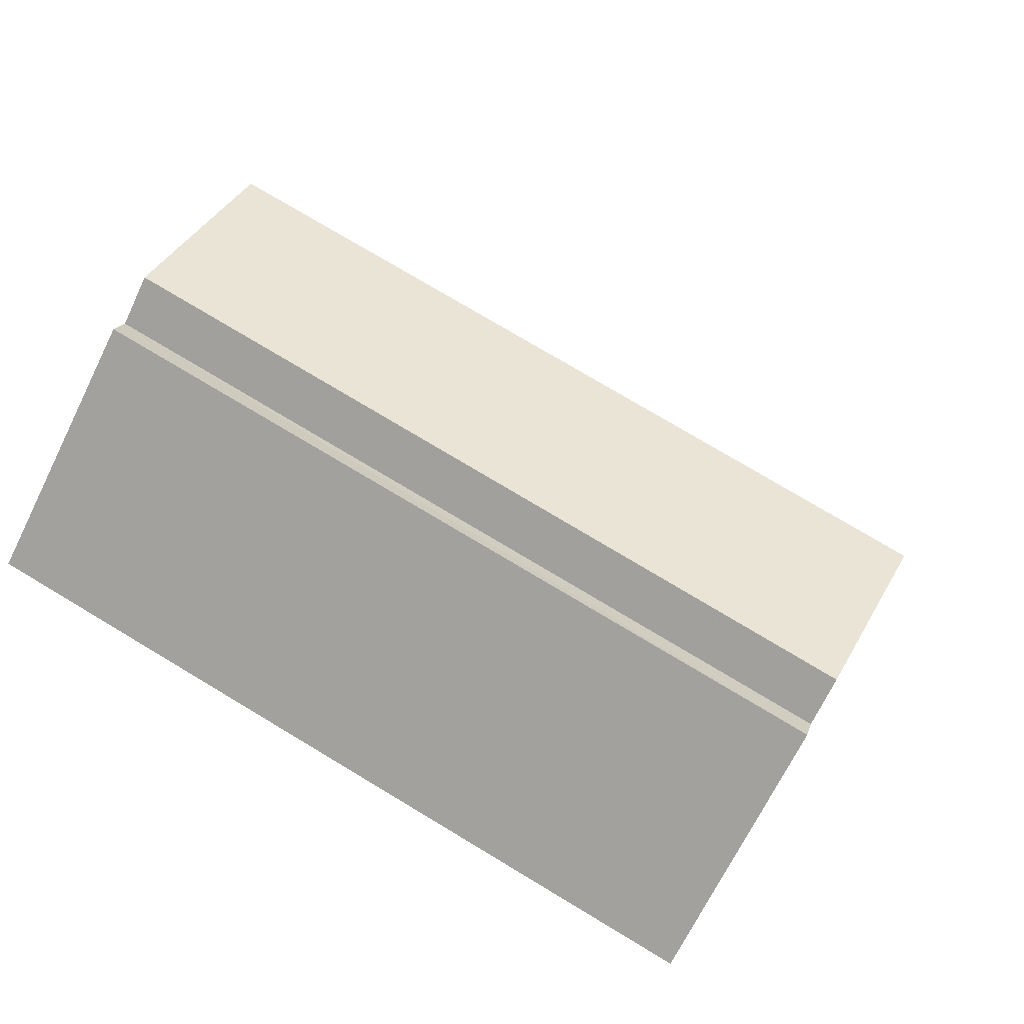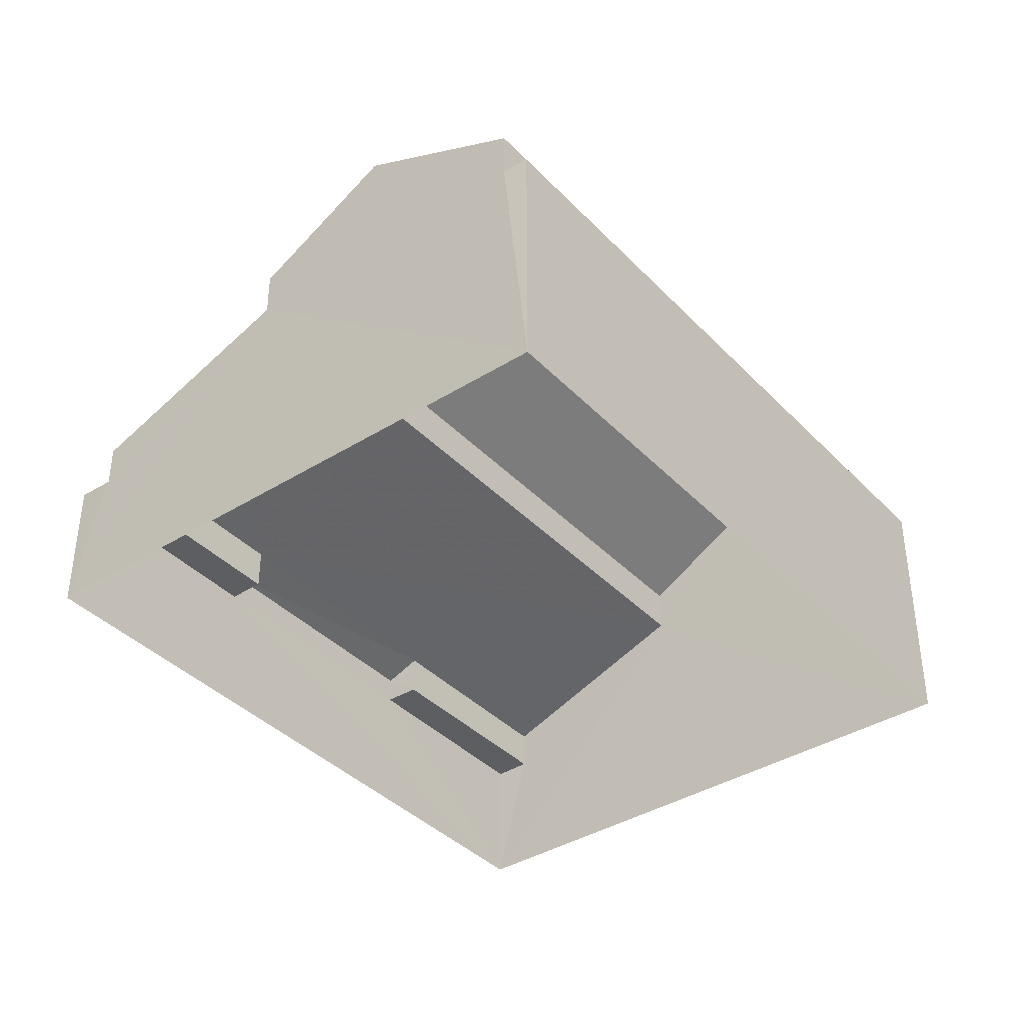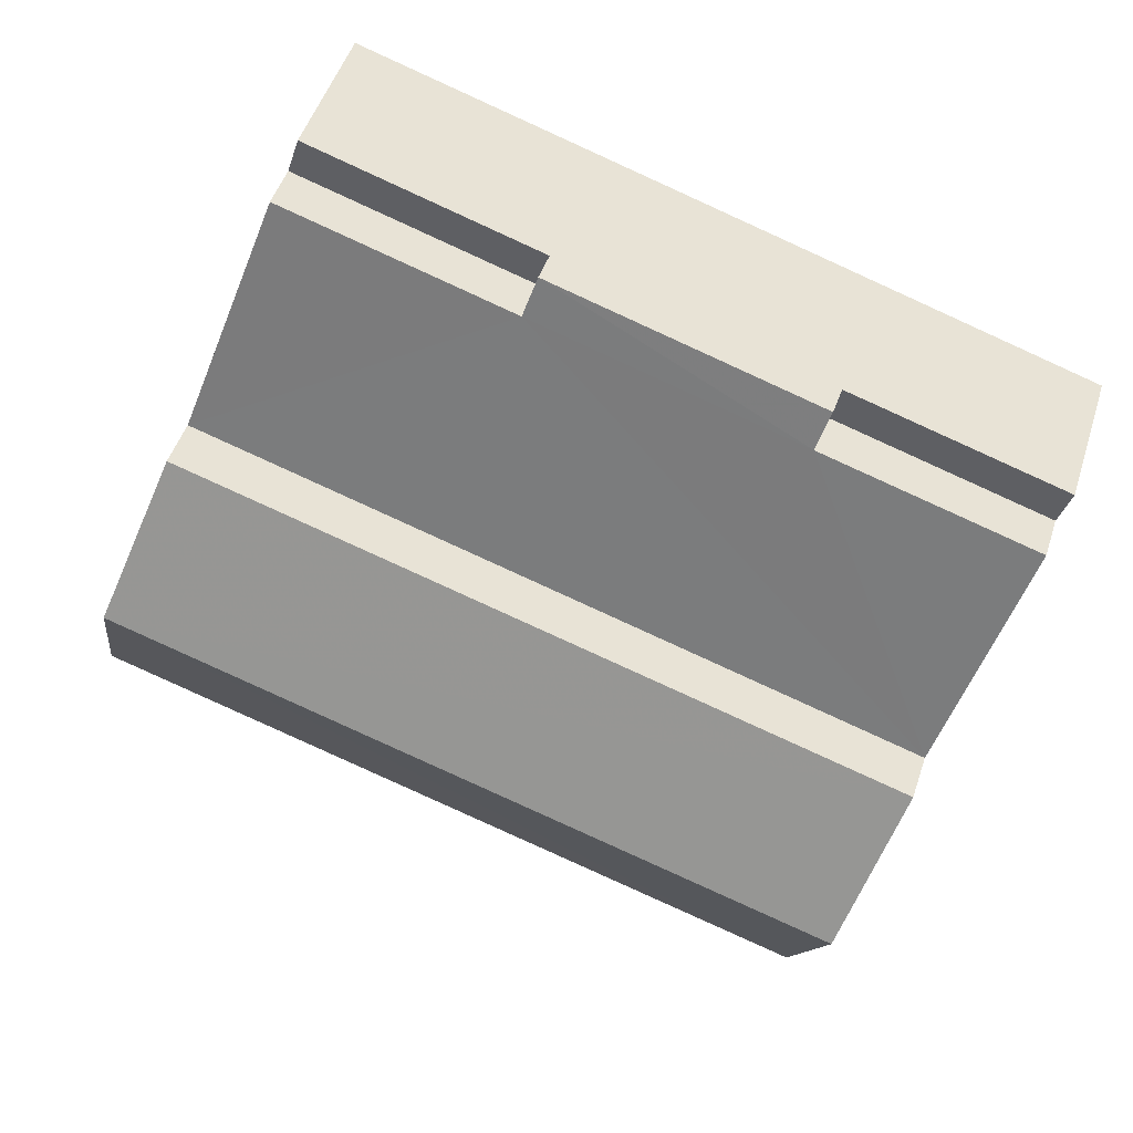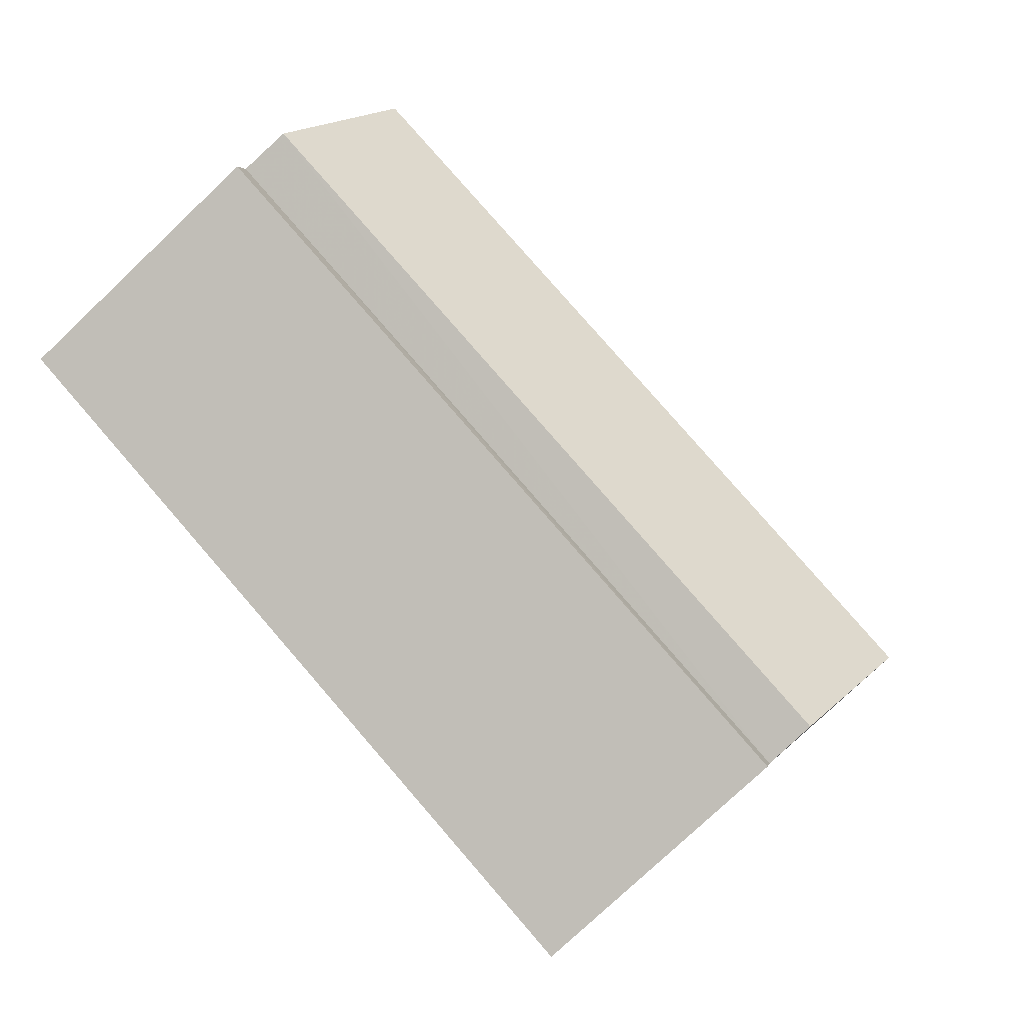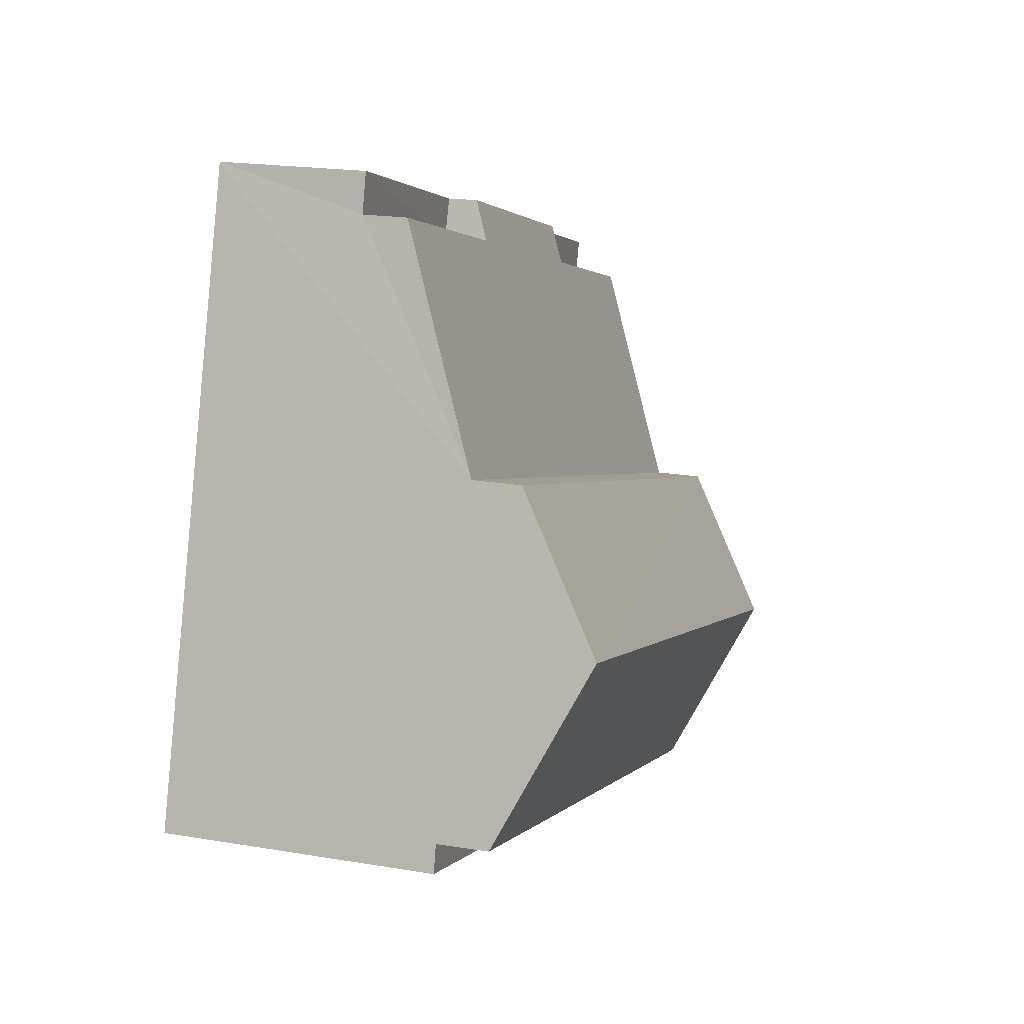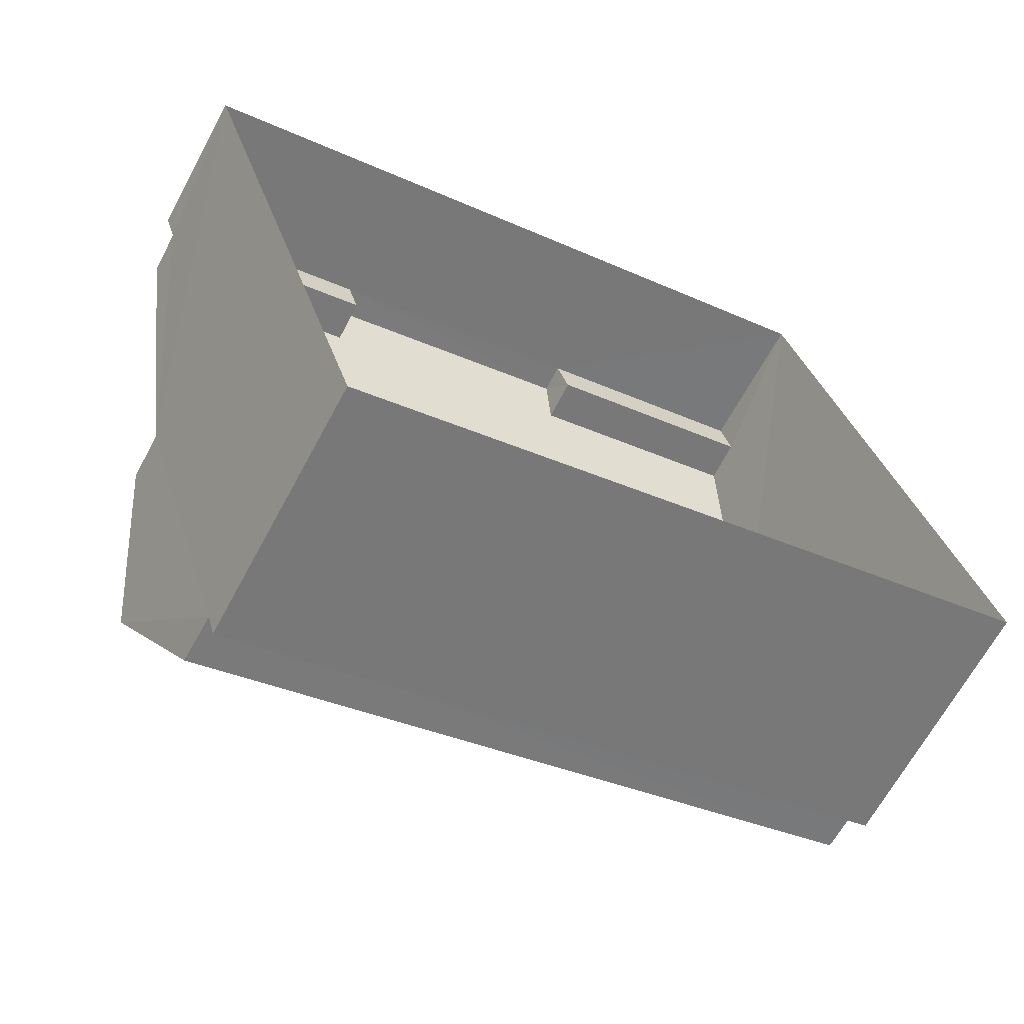
<metadata>
{"format":"obj","ext":"obj","renderer":"f3d","projection":"perspective","resolution":1024,"background":"white","views":[{"elev":-68.8,"azim":-26.0,"up":"+Y"},{"elev":-38.7,"azim":-69.3,"up":"+Z"},{"elev":48.7,"azim":17.3,"up":"+Y"},{"elev":-77.9,"azim":-46.7,"up":"+Y"},{"elev":19.8,"azim":-72.6,"up":"+Y"},{"elev":-65.9,"azim":151.8,"up":"+Y"}]}
</metadata>
<code>
v -3.162e+05 4.031e+04 3.881
v -3.162e+05 4.03e+04 3.873
v -3.162e+05 4.03e+04 3.88
v -3.162e+05 4.031e+04 3.875
v -3.162e+05 4.031e+04 10.54
v -3.162e+05 4.03e+04 9.149
v -3.162e+05 4.03e+04 10.53
v -3.162e+05 4.03e+04 9.156
v -3.162e+05 4.031e+04 6.268
v -3.162e+05 4.031e+04 6.266
v -3.162e+05 4.031e+04 6.266
v -3.162e+05 4.031e+04 6.268
v -3.162e+05 4.031e+04 6.995
v -3.162e+05 4.031e+04 8.366
v -3.162e+05 4.031e+04 6.993
v -3.162e+05 4.031e+04 6.76
v -3.162e+05 4.031e+04 6.99
v -3.162e+05 4.031e+04 6.757
v -3.162e+05 4.031e+04 8.36
v -3.162e+05 4.031e+04 6.988
v -3.162e+05 4.03e+04 8.321
v -3.162e+05 4.03e+04 8.321
v -3.162e+05 4.03e+04 8.314
v -3.162e+05 4.03e+04 8.314
v -3.162e+05 4.031e+04 6.273
v -3.162e+05 4.031e+04 6.273
v -3.162e+05 4.031e+04 6.27
v -3.162e+05 4.031e+04 6.271
v -3.162e+05 4.031e+04 9.15
v -3.162e+05 4.031e+04 9.157
f 1 2 3
f 1 4 2
f 5 6 7
f 5 8 6
f 9 10 11
f 9 12 10
f 13 14 15
f 16 15 17
f 18 16 17
f 15 14 19
f 17 19 20
f 17 15 19
f 21 22 23
f 24 21 23
f 25 26 27
f 28 25 27
f 29 30 5
f 7 29 5
f 21 8 5
f 5 30 14
f 22 21 3
f 3 14 1
f 26 14 13
f 1 26 25
f 21 5 14
f 21 14 3
f 1 14 26
f 1 28 4
f 4 9 11
f 1 25 28
f 18 9 16
f 9 28 16
f 4 28 9
f 27 13 15
f 27 26 13
f 10 17 20
f 10 12 17
f 27 15 16
f 28 27 16
f 24 6 8
f 21 24 8
f 19 30 29
f 19 14 30
f 12 18 17
f 12 9 18
f 22 3 2
f 23 22 2
f 23 2 24
f 7 6 24
f 29 7 19
f 19 2 4
f 10 4 11
f 20 19 10
f 24 2 19
f 7 24 19
f 10 19 4

</code>
